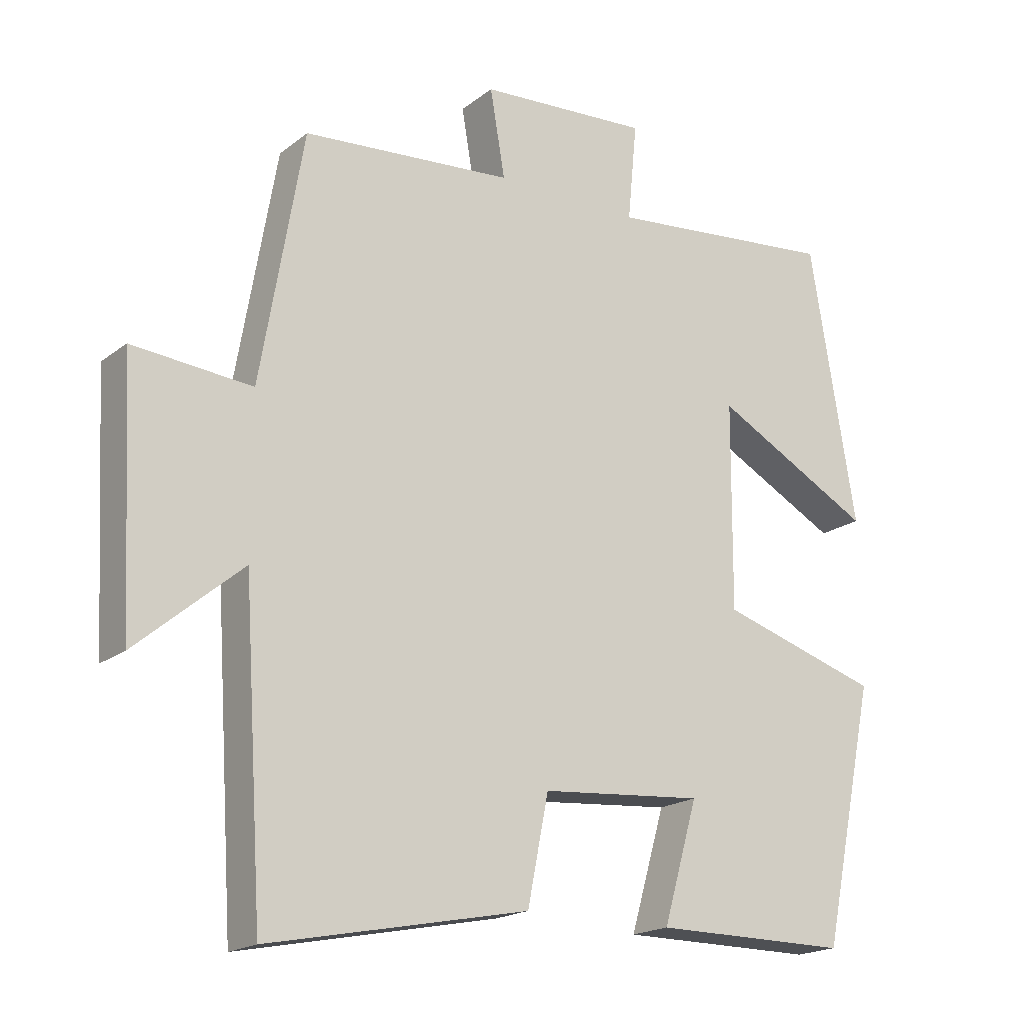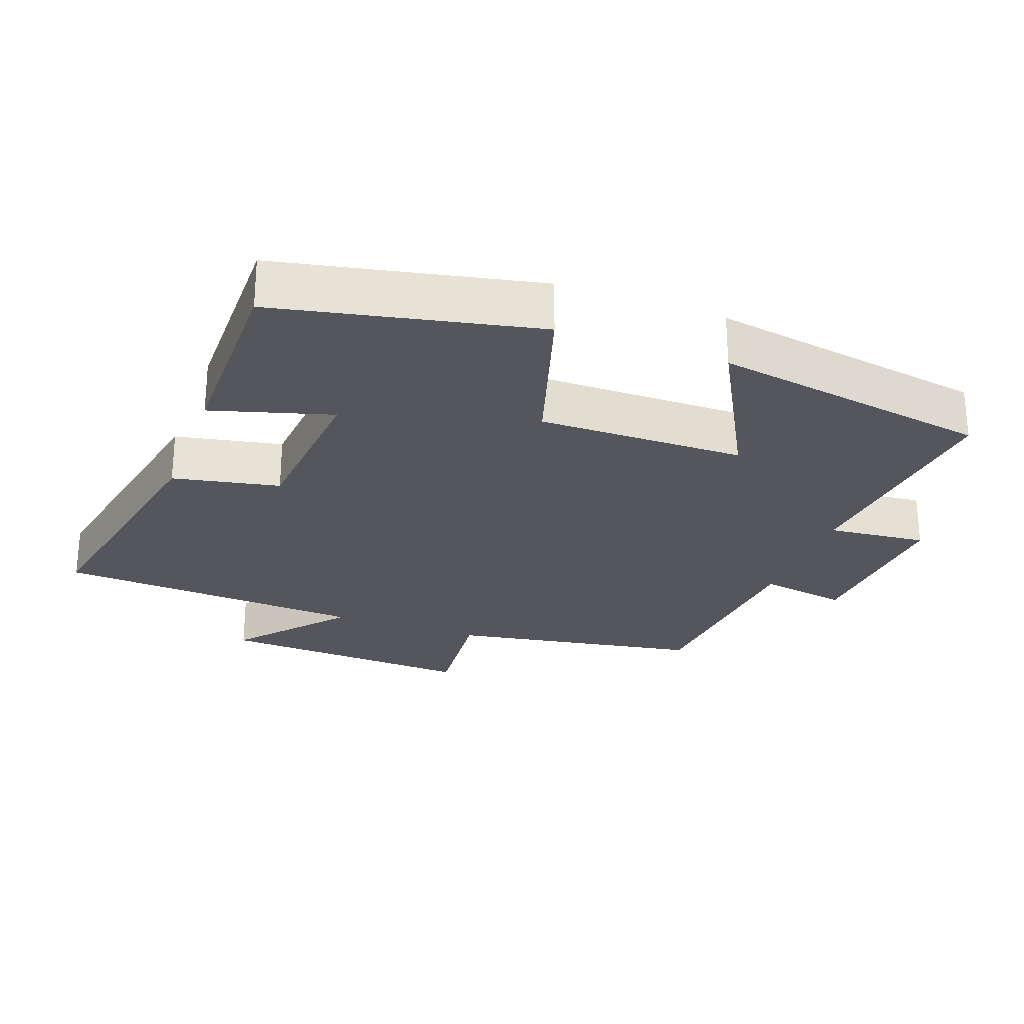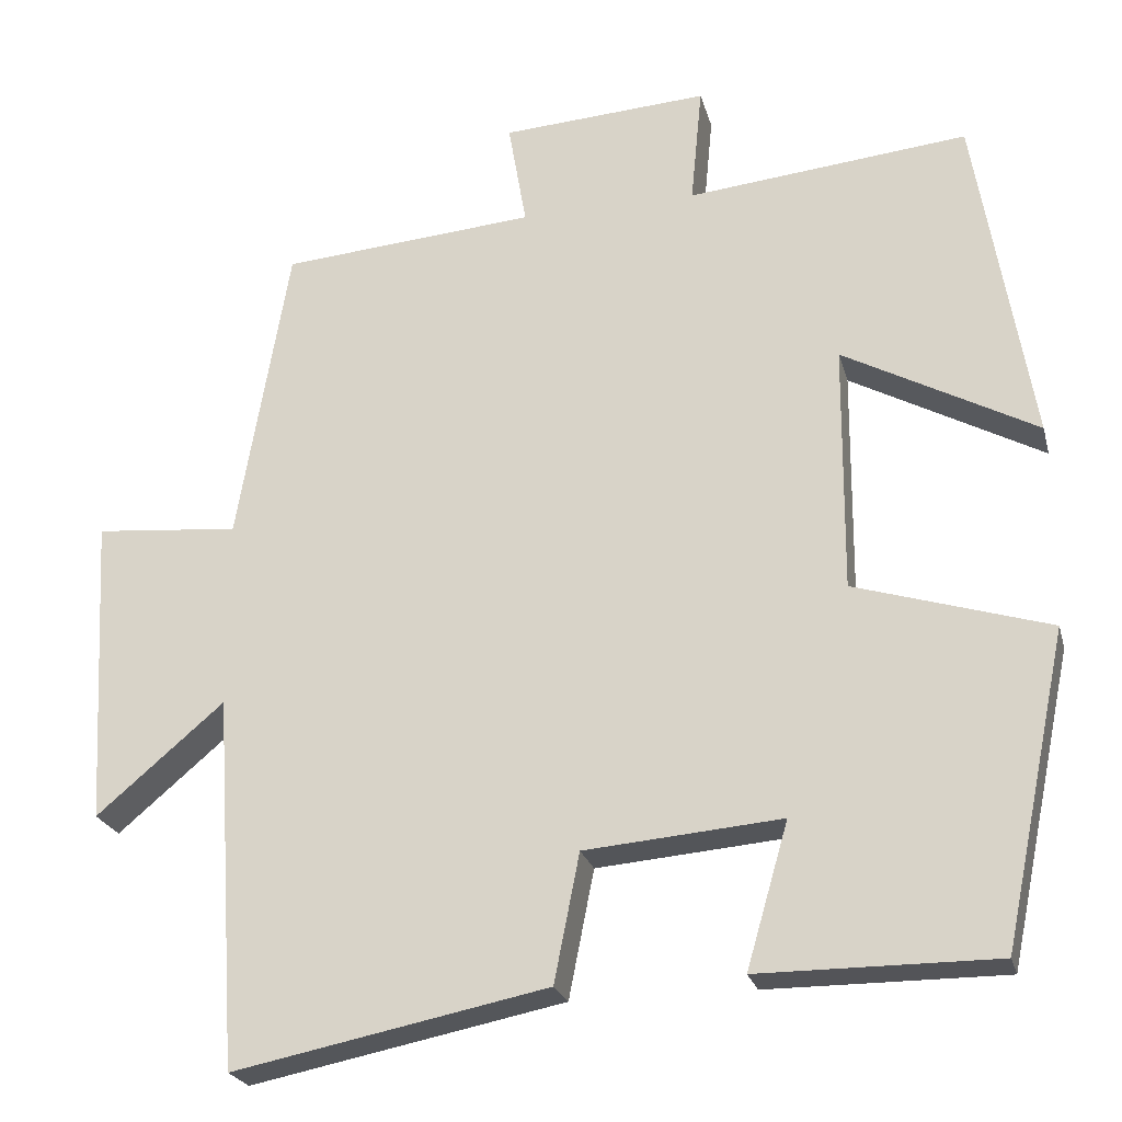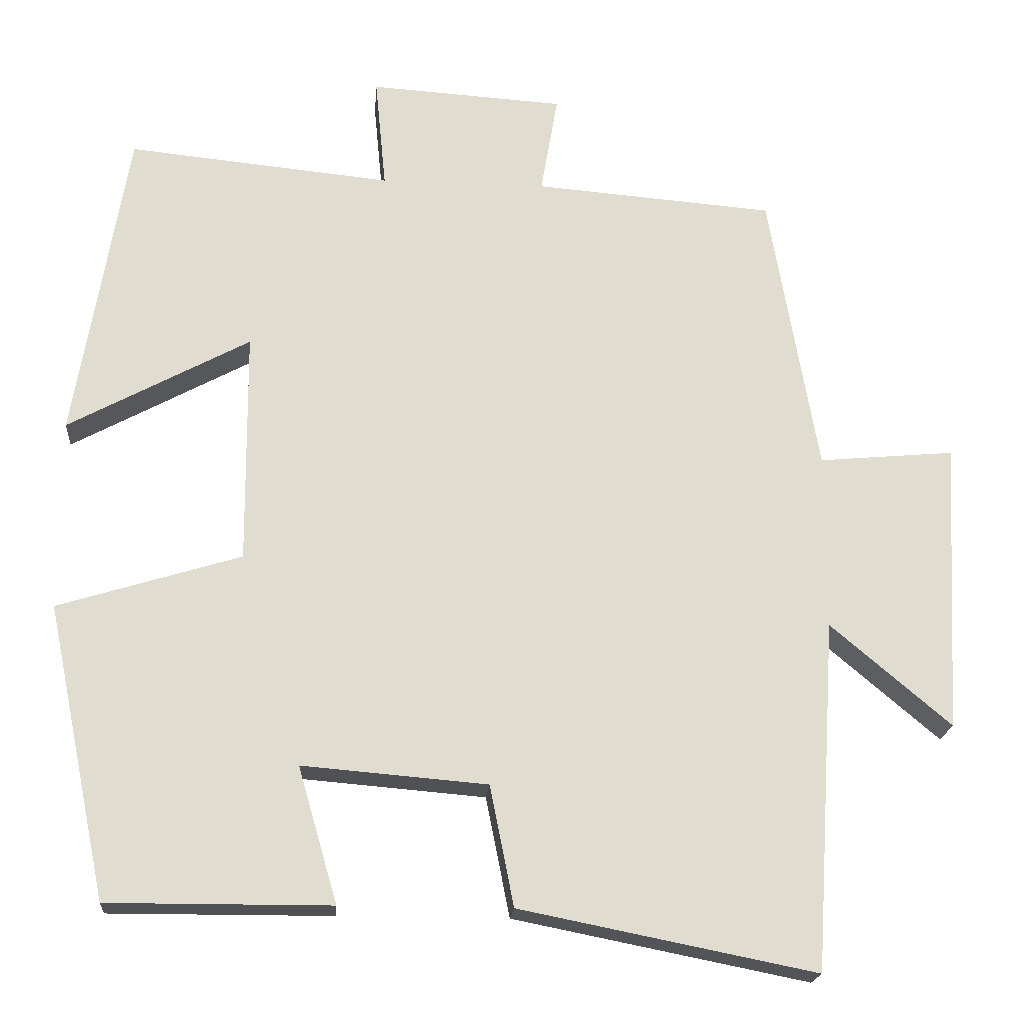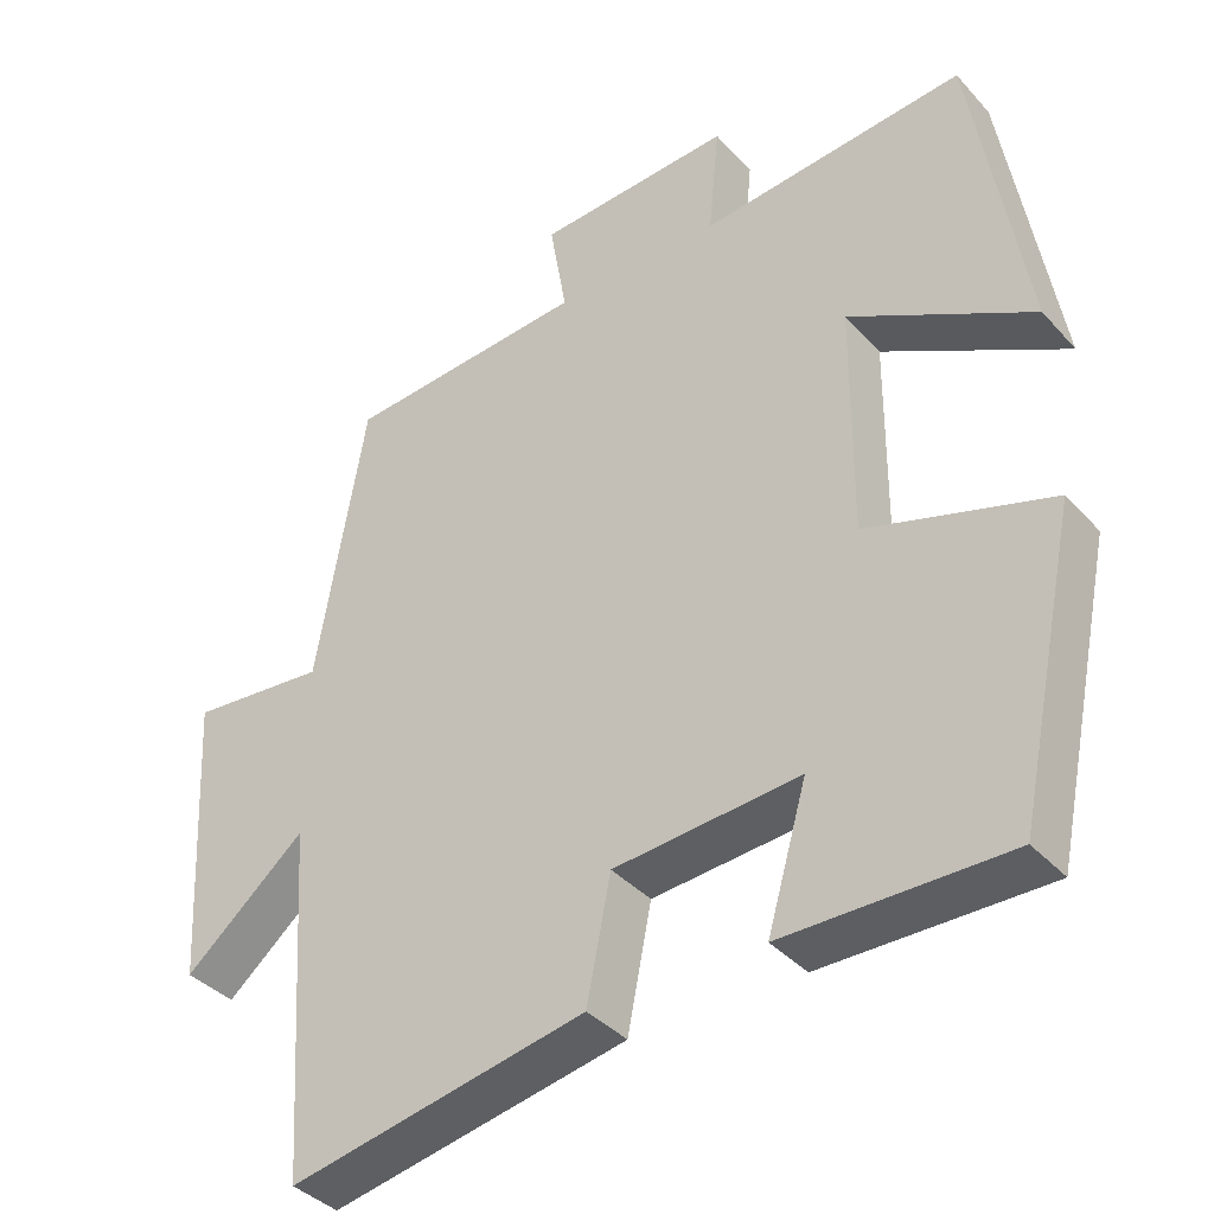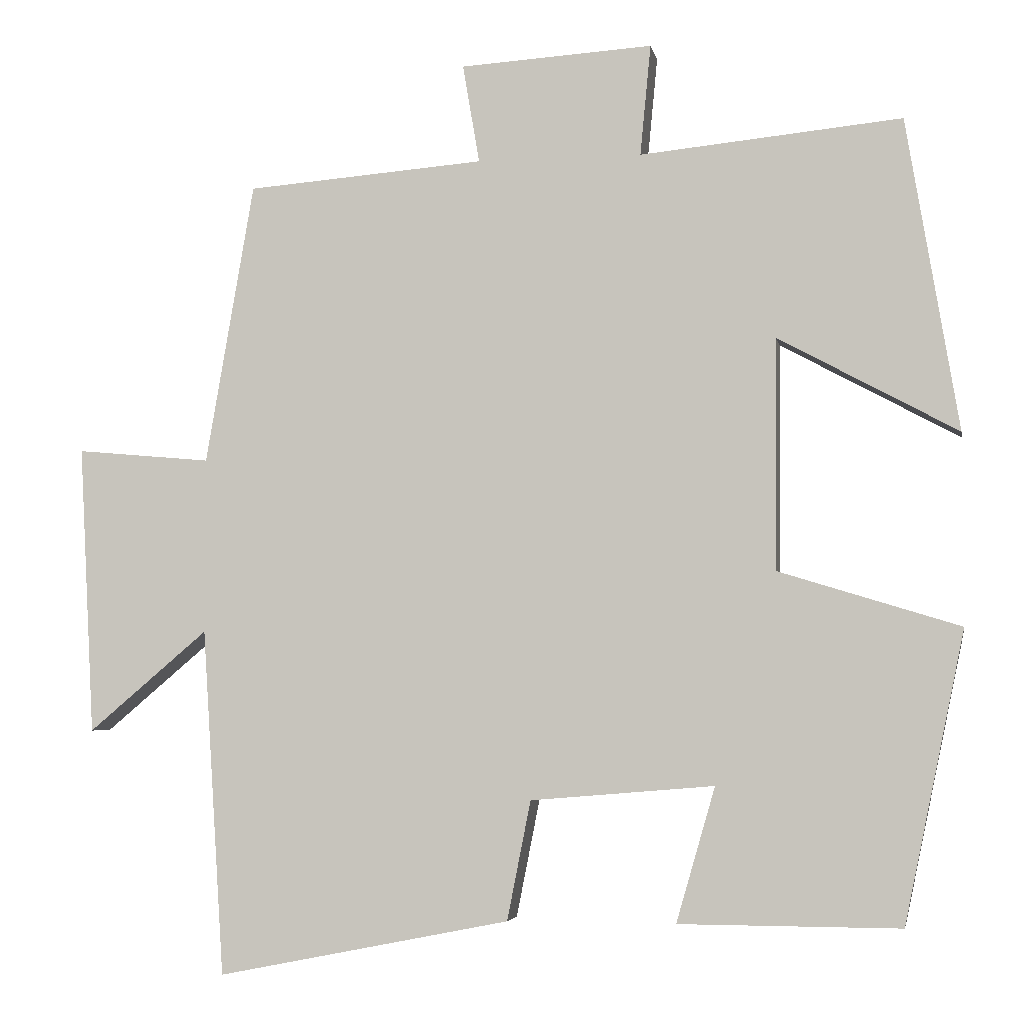
<metadata>
{"format":"obj","ext":"obj","renderer":"f3d","projection":"perspective","resolution":1024,"background":"white","views":[{"elev":-18.8,"azim":144.9,"up":"+Z"},{"elev":-26.2,"azim":-110.1,"up":"+Y"},{"elev":-23.5,"azim":-165.9,"up":"+Z"},{"elev":-19.8,"azim":-4.5,"up":"+Z"},{"elev":-38.0,"azim":-143.3,"up":"+Z"},{"elev":-4.4,"azim":-169.5,"up":"+Z"}]}
</metadata>
<code>
v 0.471 0.07 -0.576
v 0.088 0.07 -0.5
v 0.057 0.07 -0.344
v -0.183 0.07 -0.324
v -0.132 0.07 -0.5
v -0.421 0.07 -0.501
v -0.5 0.07 -0.122
v -0.263 0.07 -0.049
v -0.265 0.07 0.253
v -0.5 0.07 0.126
v -0.432 0.07 0.534
v -0.09 0.07 0.5
v -0.104 0.07 0.645
v 0.148 0.07 0.629
v 0.126 0.07 0.5
v 0.437 0.07 0.475
v 0.5 0.07 0.107
v 0.676 0.07 0.123
v 0.656 0.07 -0.255
v 0.5 0.07 -0.123
v 0.471 0 -0.576
v 0.088 0 -0.5
v 0.057 0 -0.344
v -0.183 0 -0.324
v -0.132 0 -0.5
v -0.421 0 -0.501
v -0.5 0 -0.122
v -0.263 0 -0.049
v -0.265 0 0.253
v -0.5 0 0.126
v -0.432 0 0.534
v -0.09 0 0.5
v -0.104 0 0.645
v 0.148 0 0.629
v 0.126 0 0.5
v 0.437 0 0.475
v 0.5 0 0.107
v 0.676 0 0.123
v 0.656 0 -0.255
v 0.5 0 -0.123
f 17 18 19 20
f 1 2 3
f 20 1 3
f 17 20 3
f 16 17 3
f 15 16 3
f 12 13 14 15
f 12 15 3 4
f 9 10 11 12
f 8 9 12 4
f 6 7 8
f 5 6 8
f 4 5 8
f 40 39 38 37
f 23 22 21
f 23 21 40
f 23 40 37
f 23 37 36
f 23 36 35
f 35 34 33 32
f 24 23 35 32
f 32 31 30 29
f 24 32 29 28
f 28 27 26
f 28 26 25
f 28 25 24
f 1 21 22 2
f 2 22 23 3
f 3 23 24 4
f 4 24 25 5
f 5 25 26 6
f 6 26 27 7
f 7 27 28 8
f 8 28 29 9
f 9 29 30 10
f 10 30 31 11
f 11 31 32 12
f 12 32 33 13
f 13 33 34 14
f 14 34 35 15
f 15 35 36 16
f 16 36 37 17
f 17 37 38 18
f 18 38 39 19
f 19 39 40 20
f 20 40 21 1

</code>
